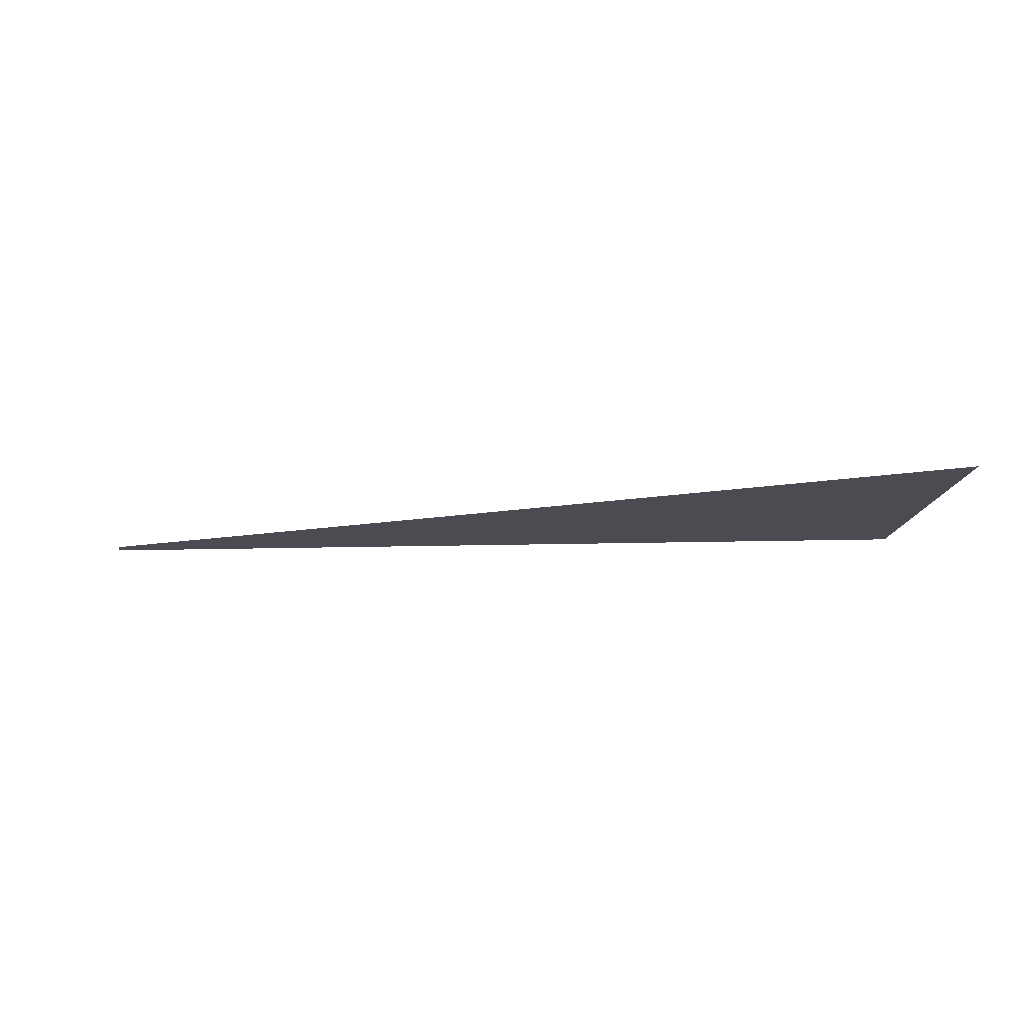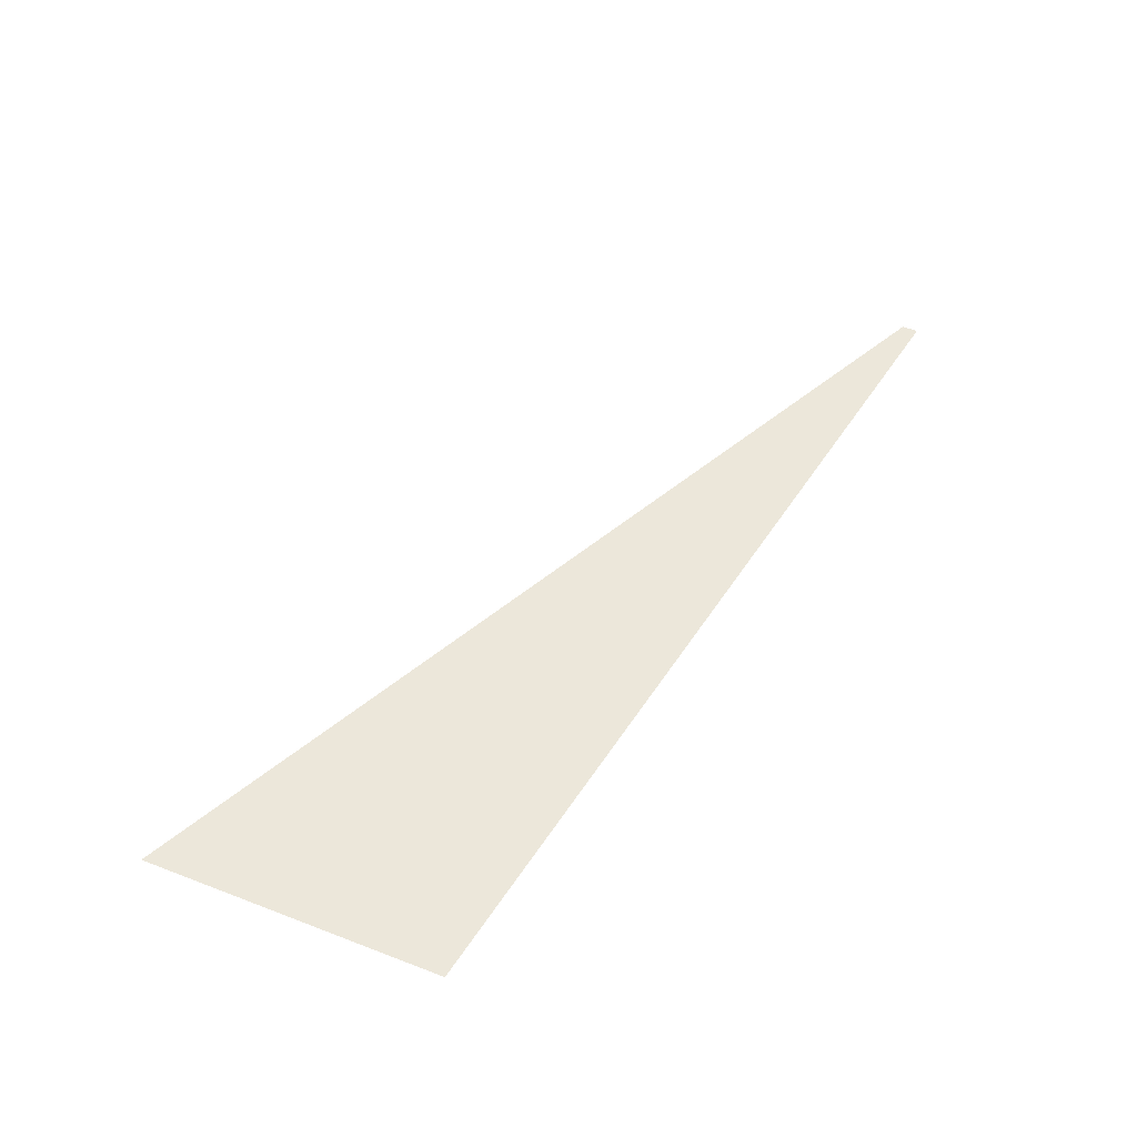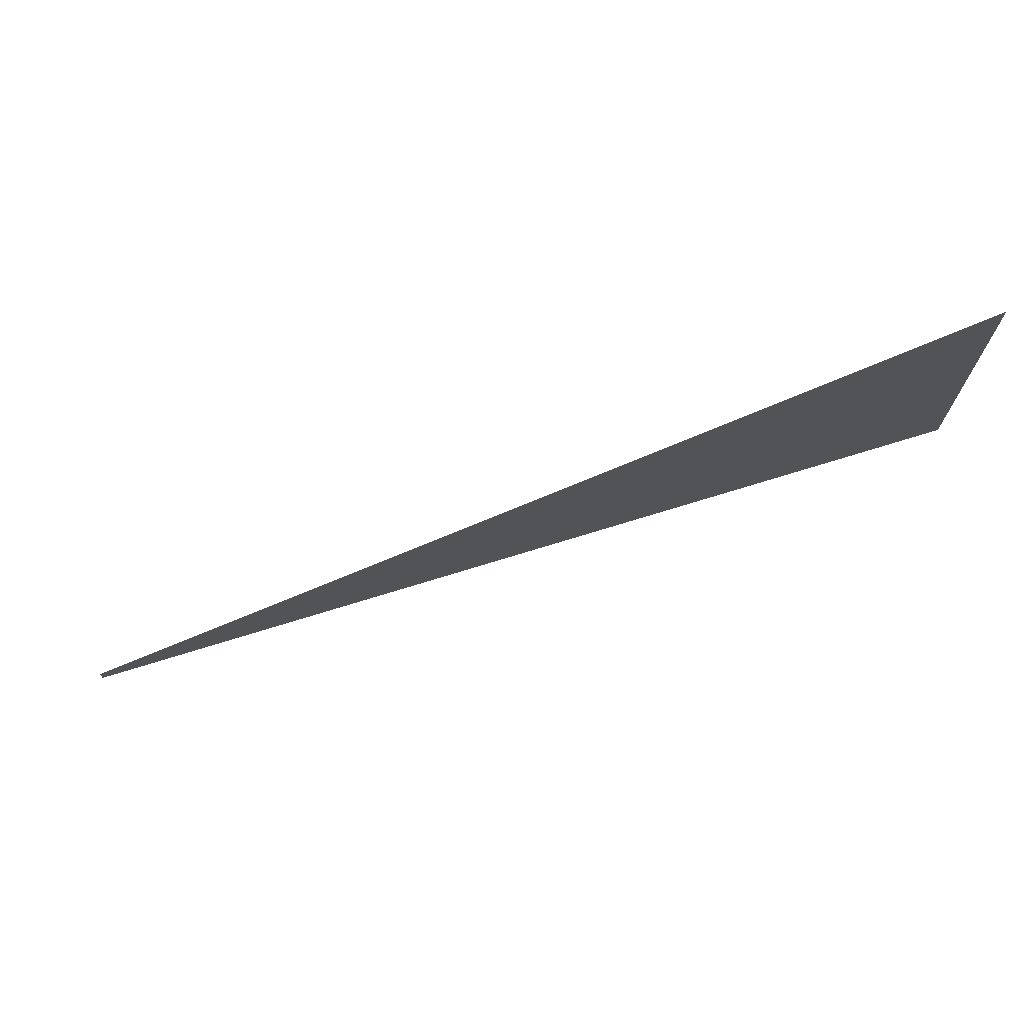
<metadata>
{"format":"obj","ext":"obj","renderer":"f3d","projection":"perspective","resolution":1024,"background":"white","views":[{"elev":-15.3,"azim":173.3,"up":"+Z"},{"elev":52.9,"azim":-67.6,"up":"+Z"},{"elev":72.0,"azim":165.7,"up":"+Y"}]}
</metadata>
<code>
v 4755 79.36 -2746
v 4698 89.6 -2746
v 4698 108.8 -2746
v 4755 79.36 -2746
v 4698 108.8 -2746
v 4755 80.4 -2746
f 1 2 3
f 4 5 6

</code>
